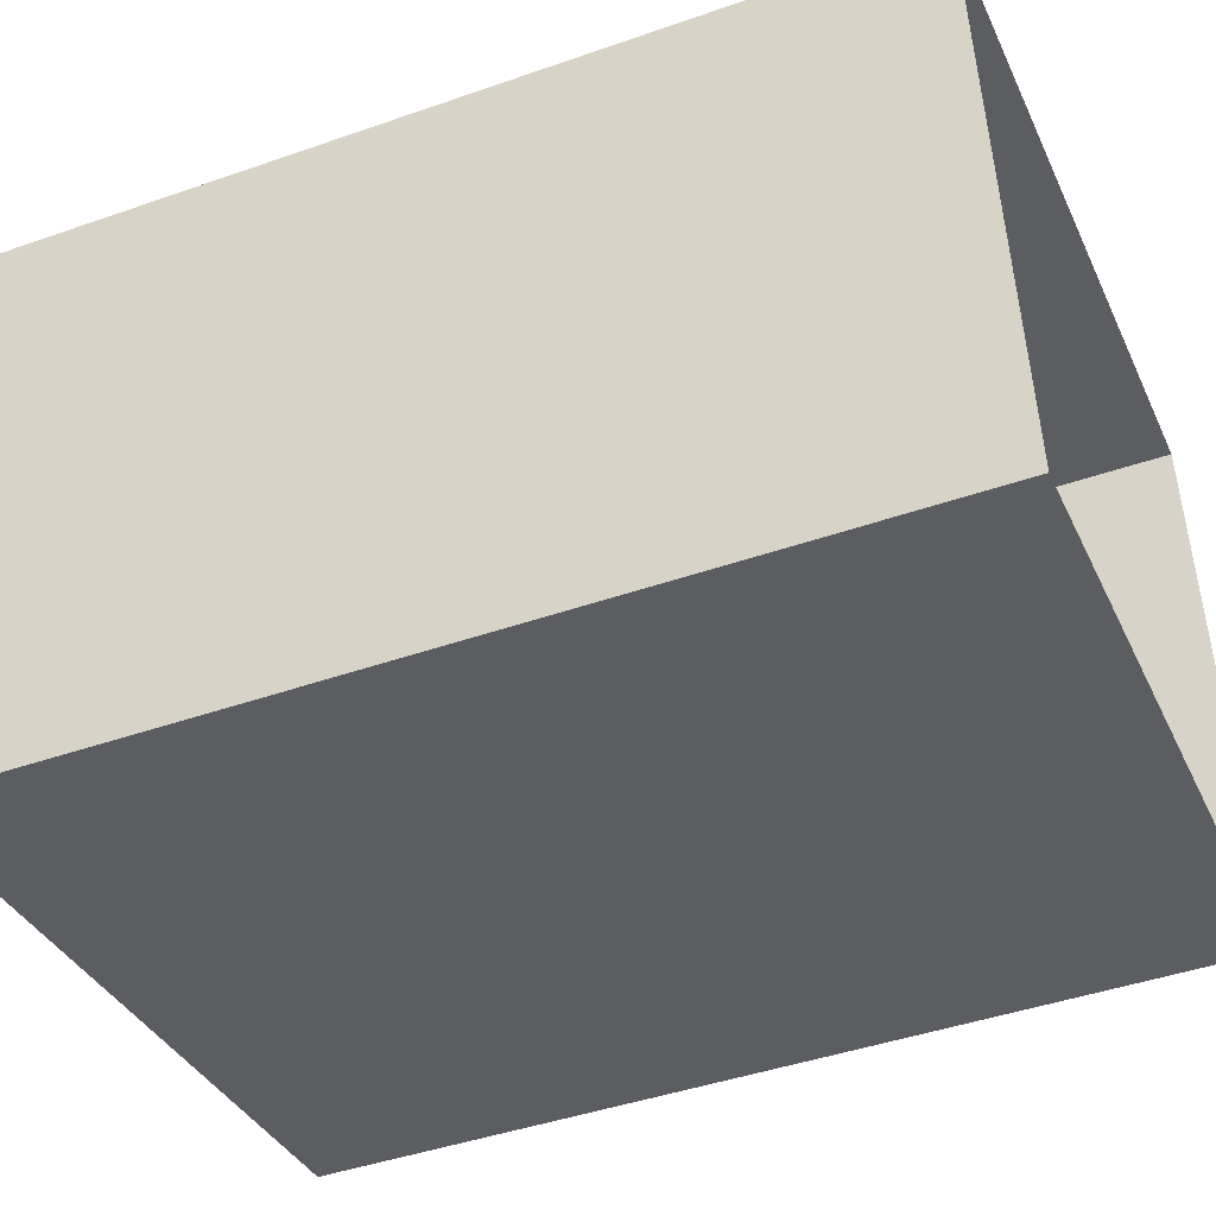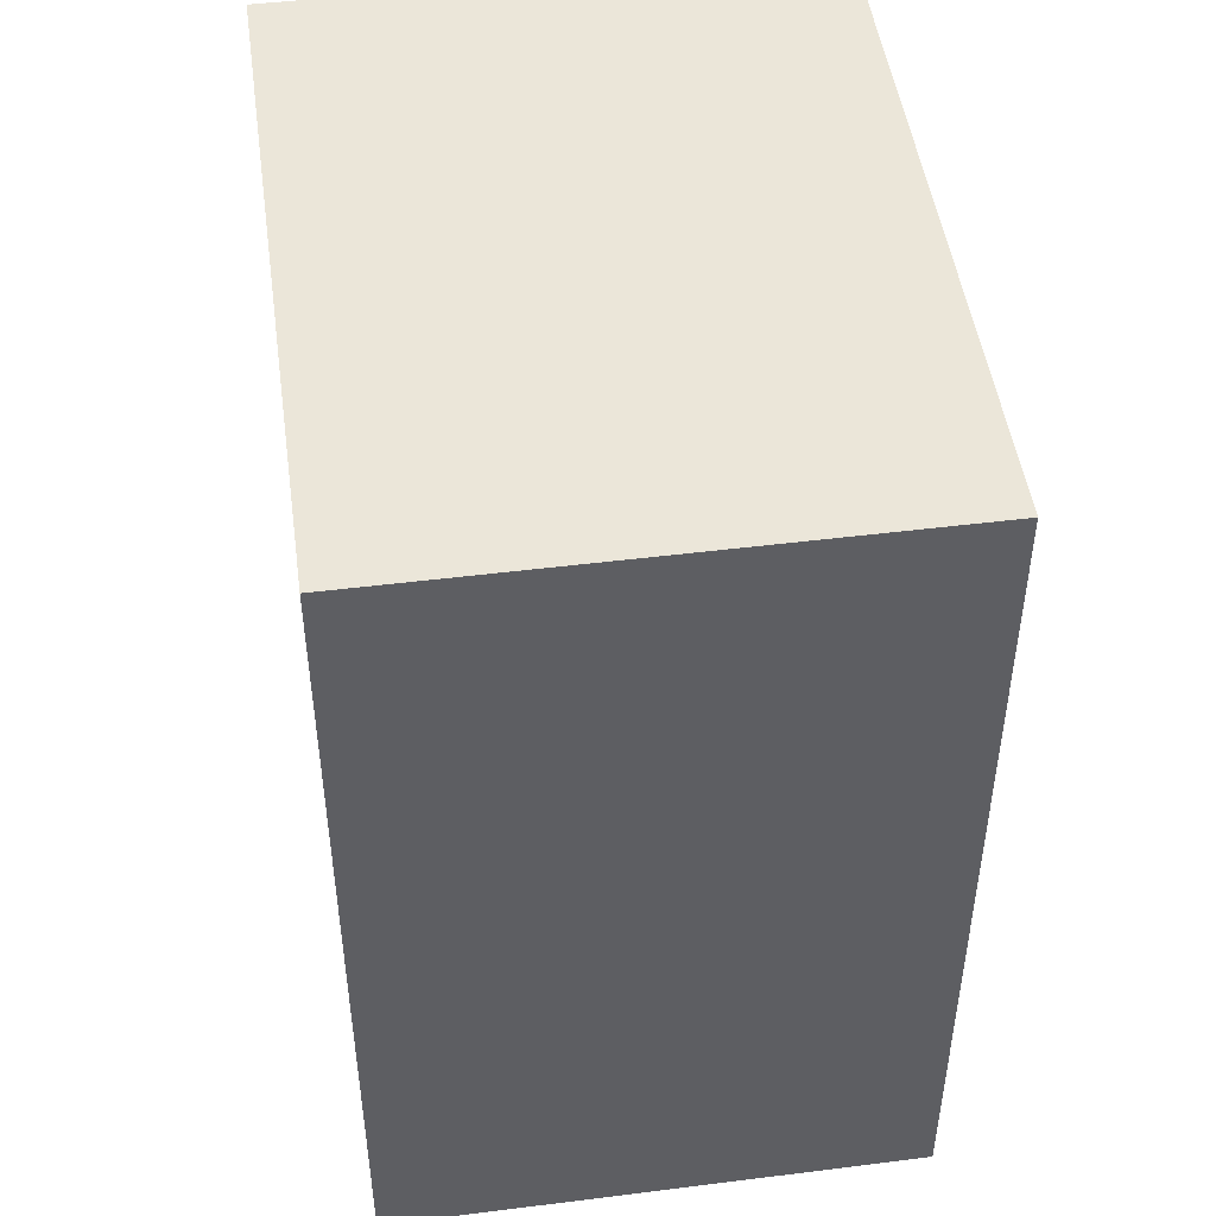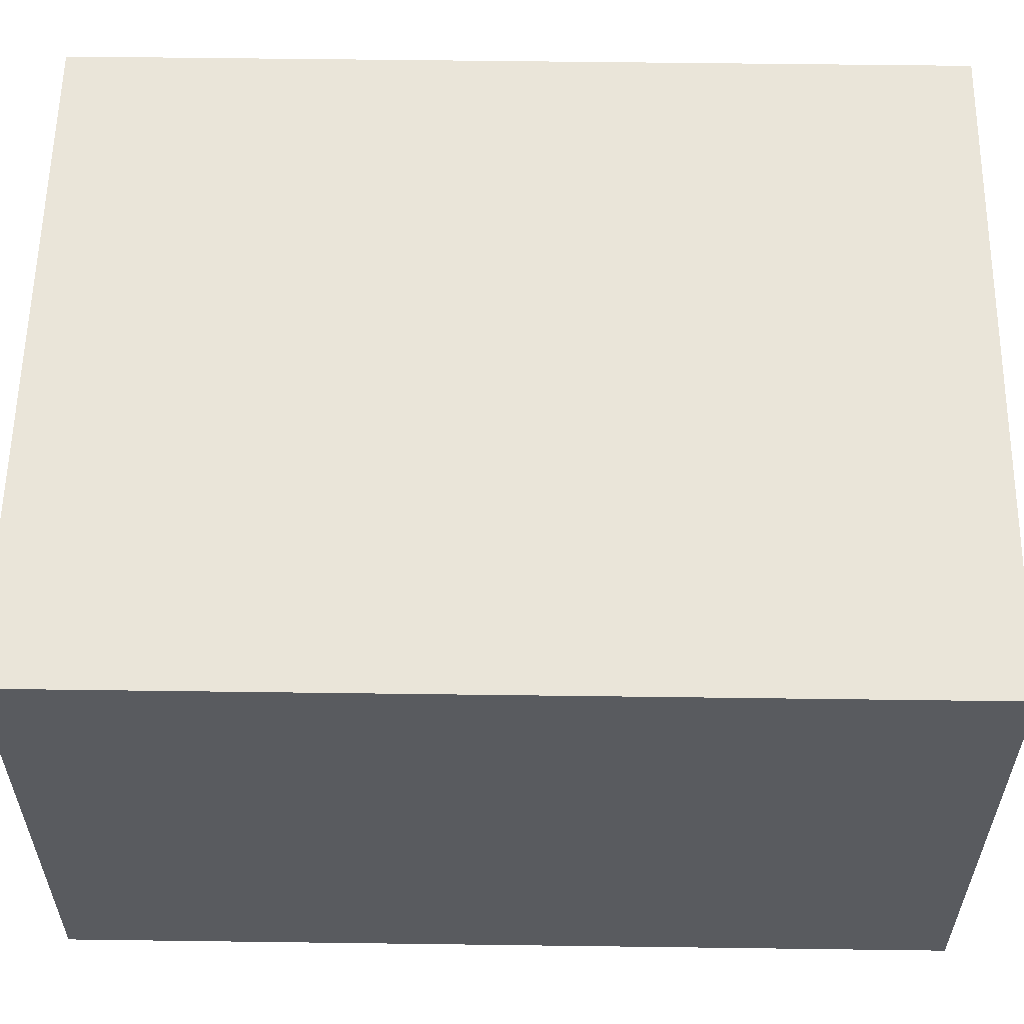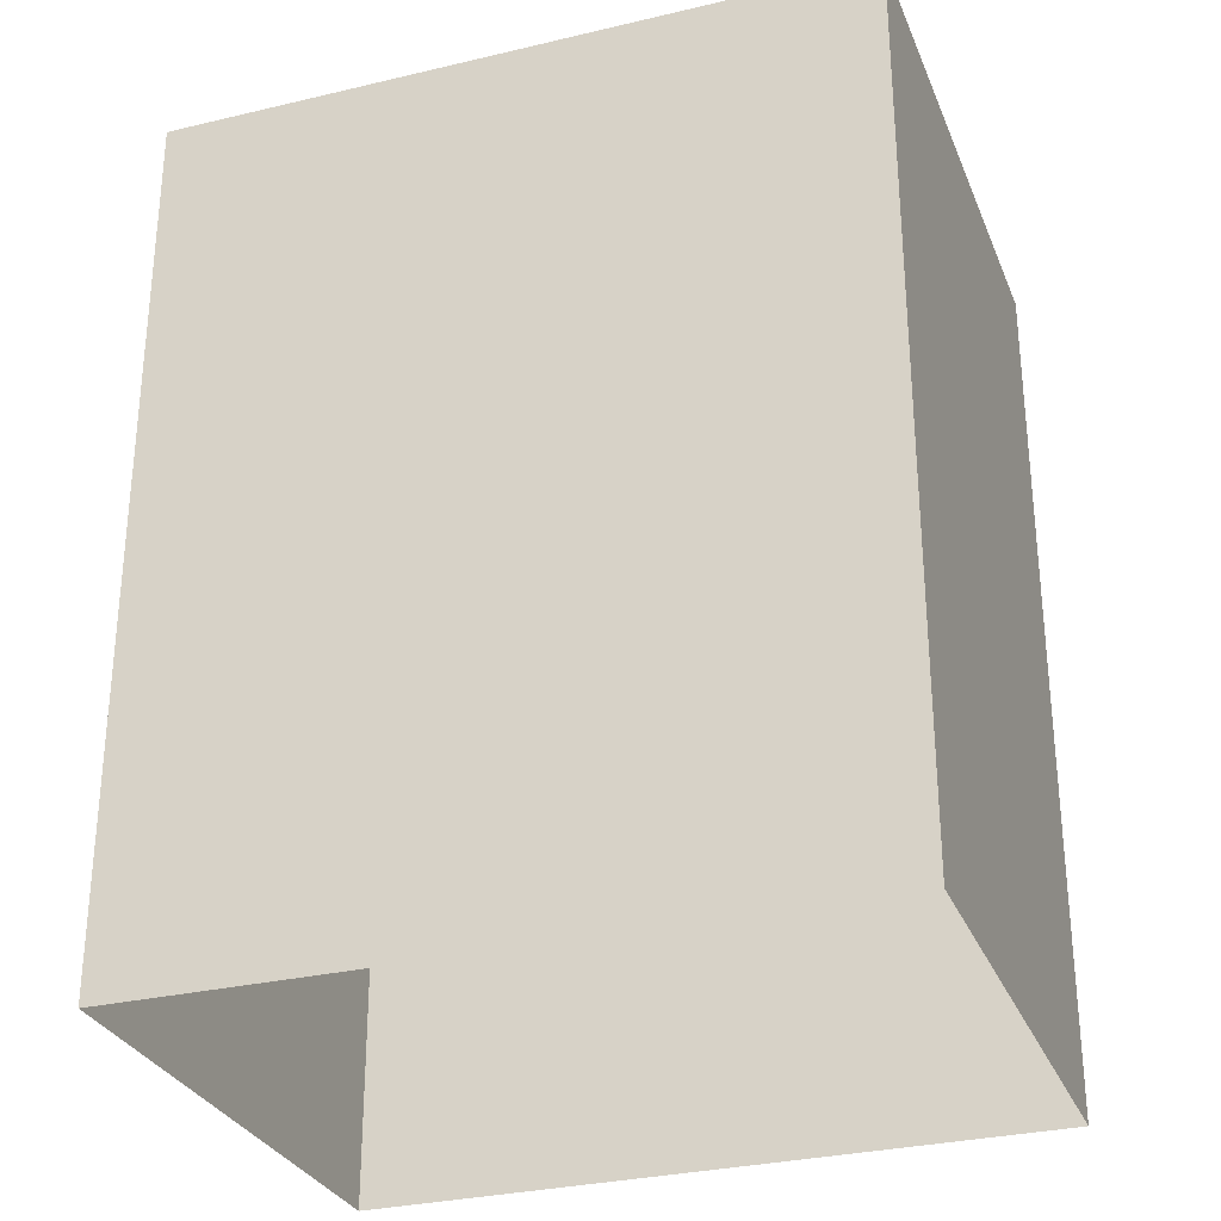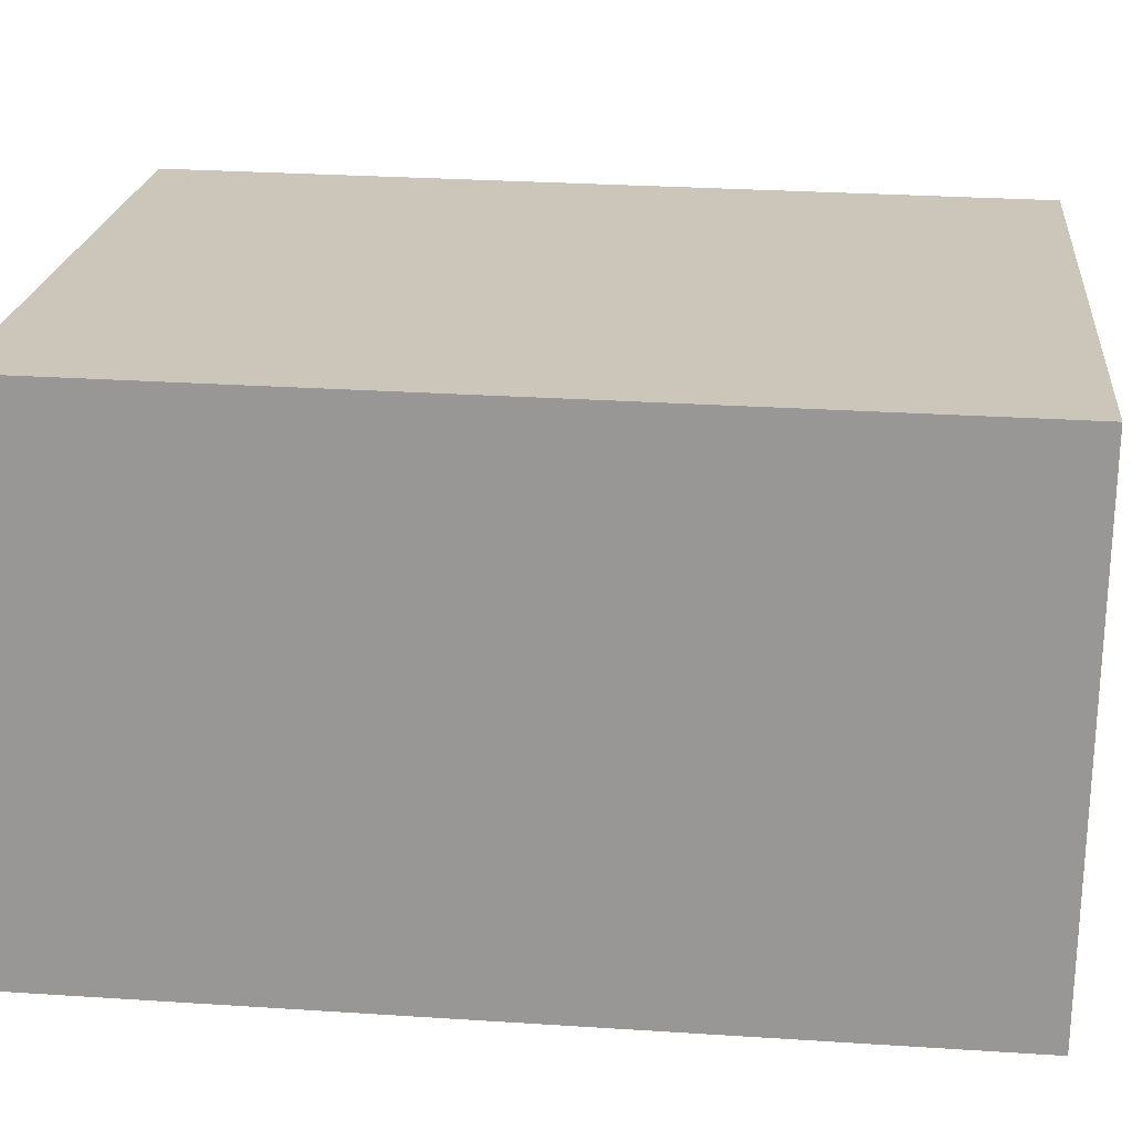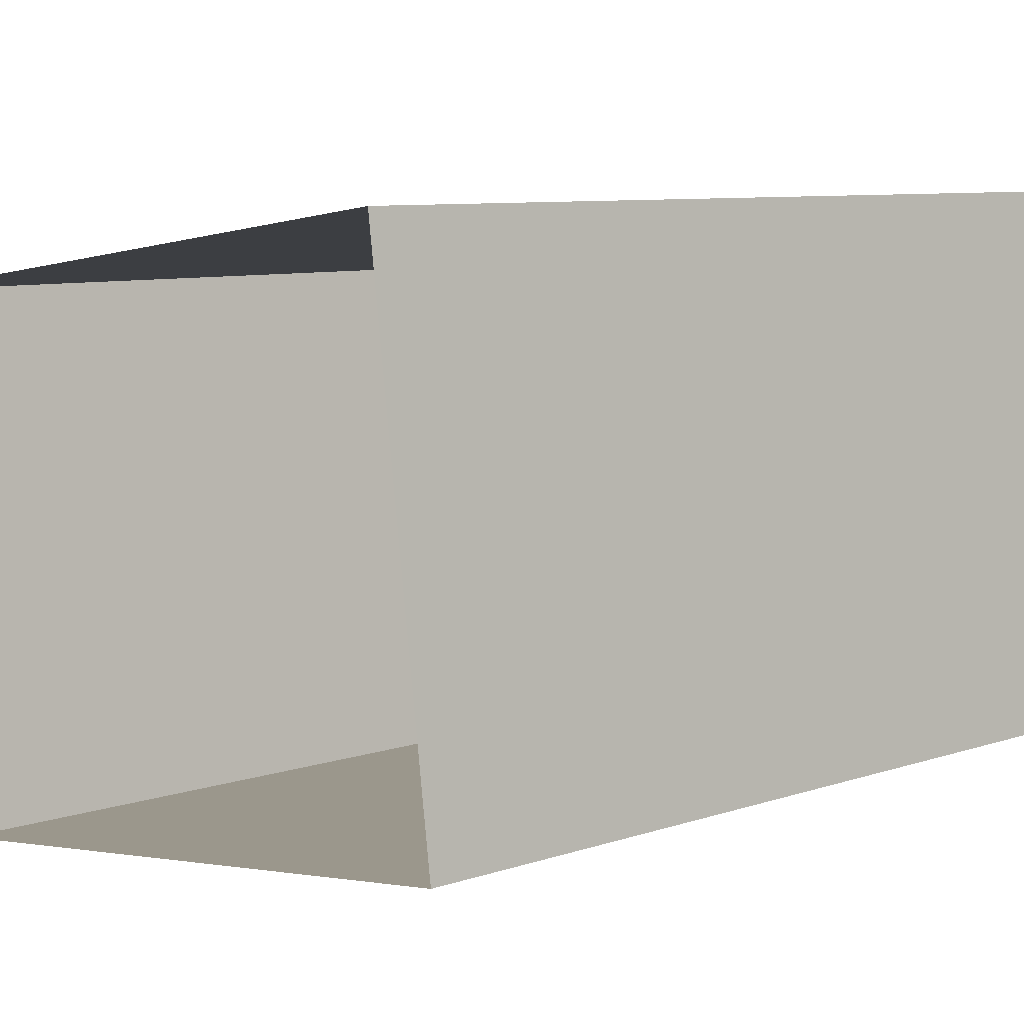
<metadata>
{"format":"obj","ext":"obj","renderer":"f3d","projection":"perspective","resolution":1024,"background":"white","views":[{"elev":-43.8,"azim":112.4,"up":"+Y"},{"elev":48.0,"azim":-105.5,"up":"+Z"},{"elev":65.5,"azim":-89.1,"up":"+Y"},{"elev":-29.9,"azim":-168.3,"up":"+Z"},{"elev":28.5,"azim":-84.5,"up":"+Y"},{"elev":8.0,"azim":-132.9,"up":"+Y"}]}
</metadata>
<code>
v -8.957e+04 -9.931e+04 6.73
v -8.957e+04 -9.931e+04 6.731
v -8.957e+04 -9.931e+04 6.731
v -8.957e+04 -9.931e+04 6.73
v -8.957e+04 -9.931e+04 9.932
v -8.957e+04 -9.931e+04 9.932
v -8.957e+04 -9.931e+04 9.933
v -8.957e+04 -9.931e+04 9.933
f 1 2 3
f 4 1 3
f 5 6 7
f 8 5 7
f 5 2 1
f 5 8 2
f 7 4 3
f 7 6 4
f 5 1 4
f 6 5 4
f 8 3 2
f 8 7 3

</code>
